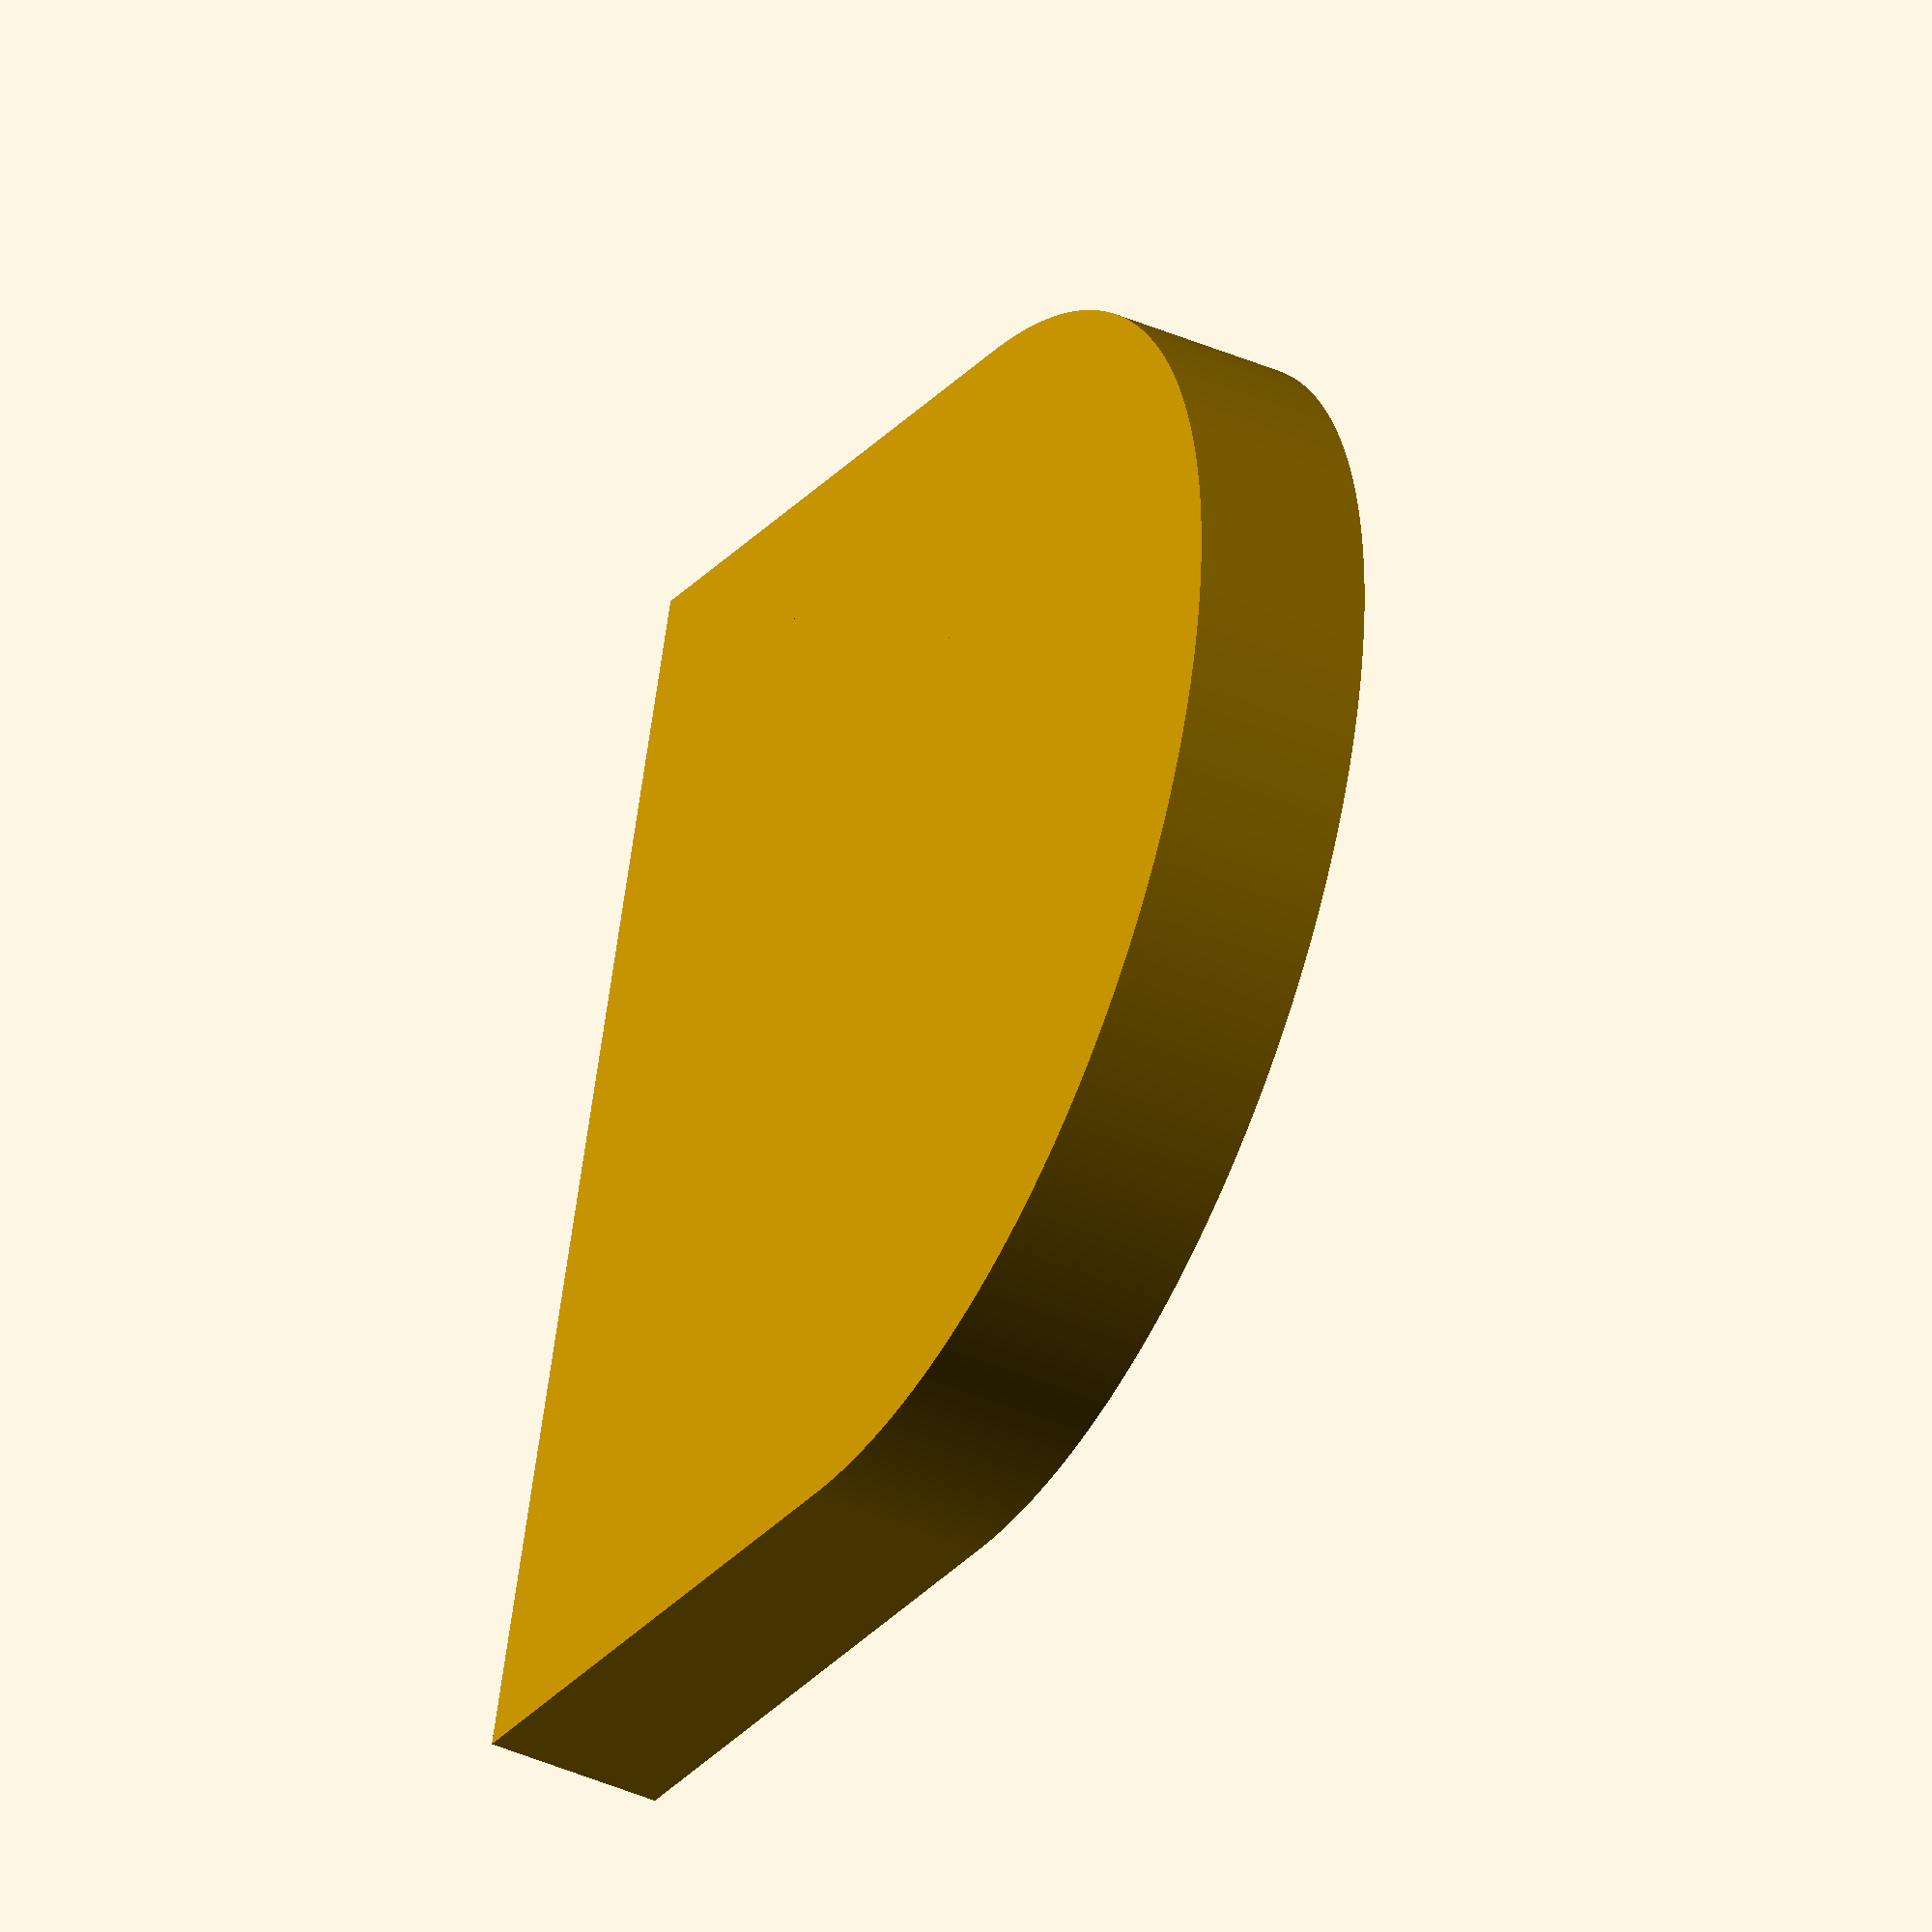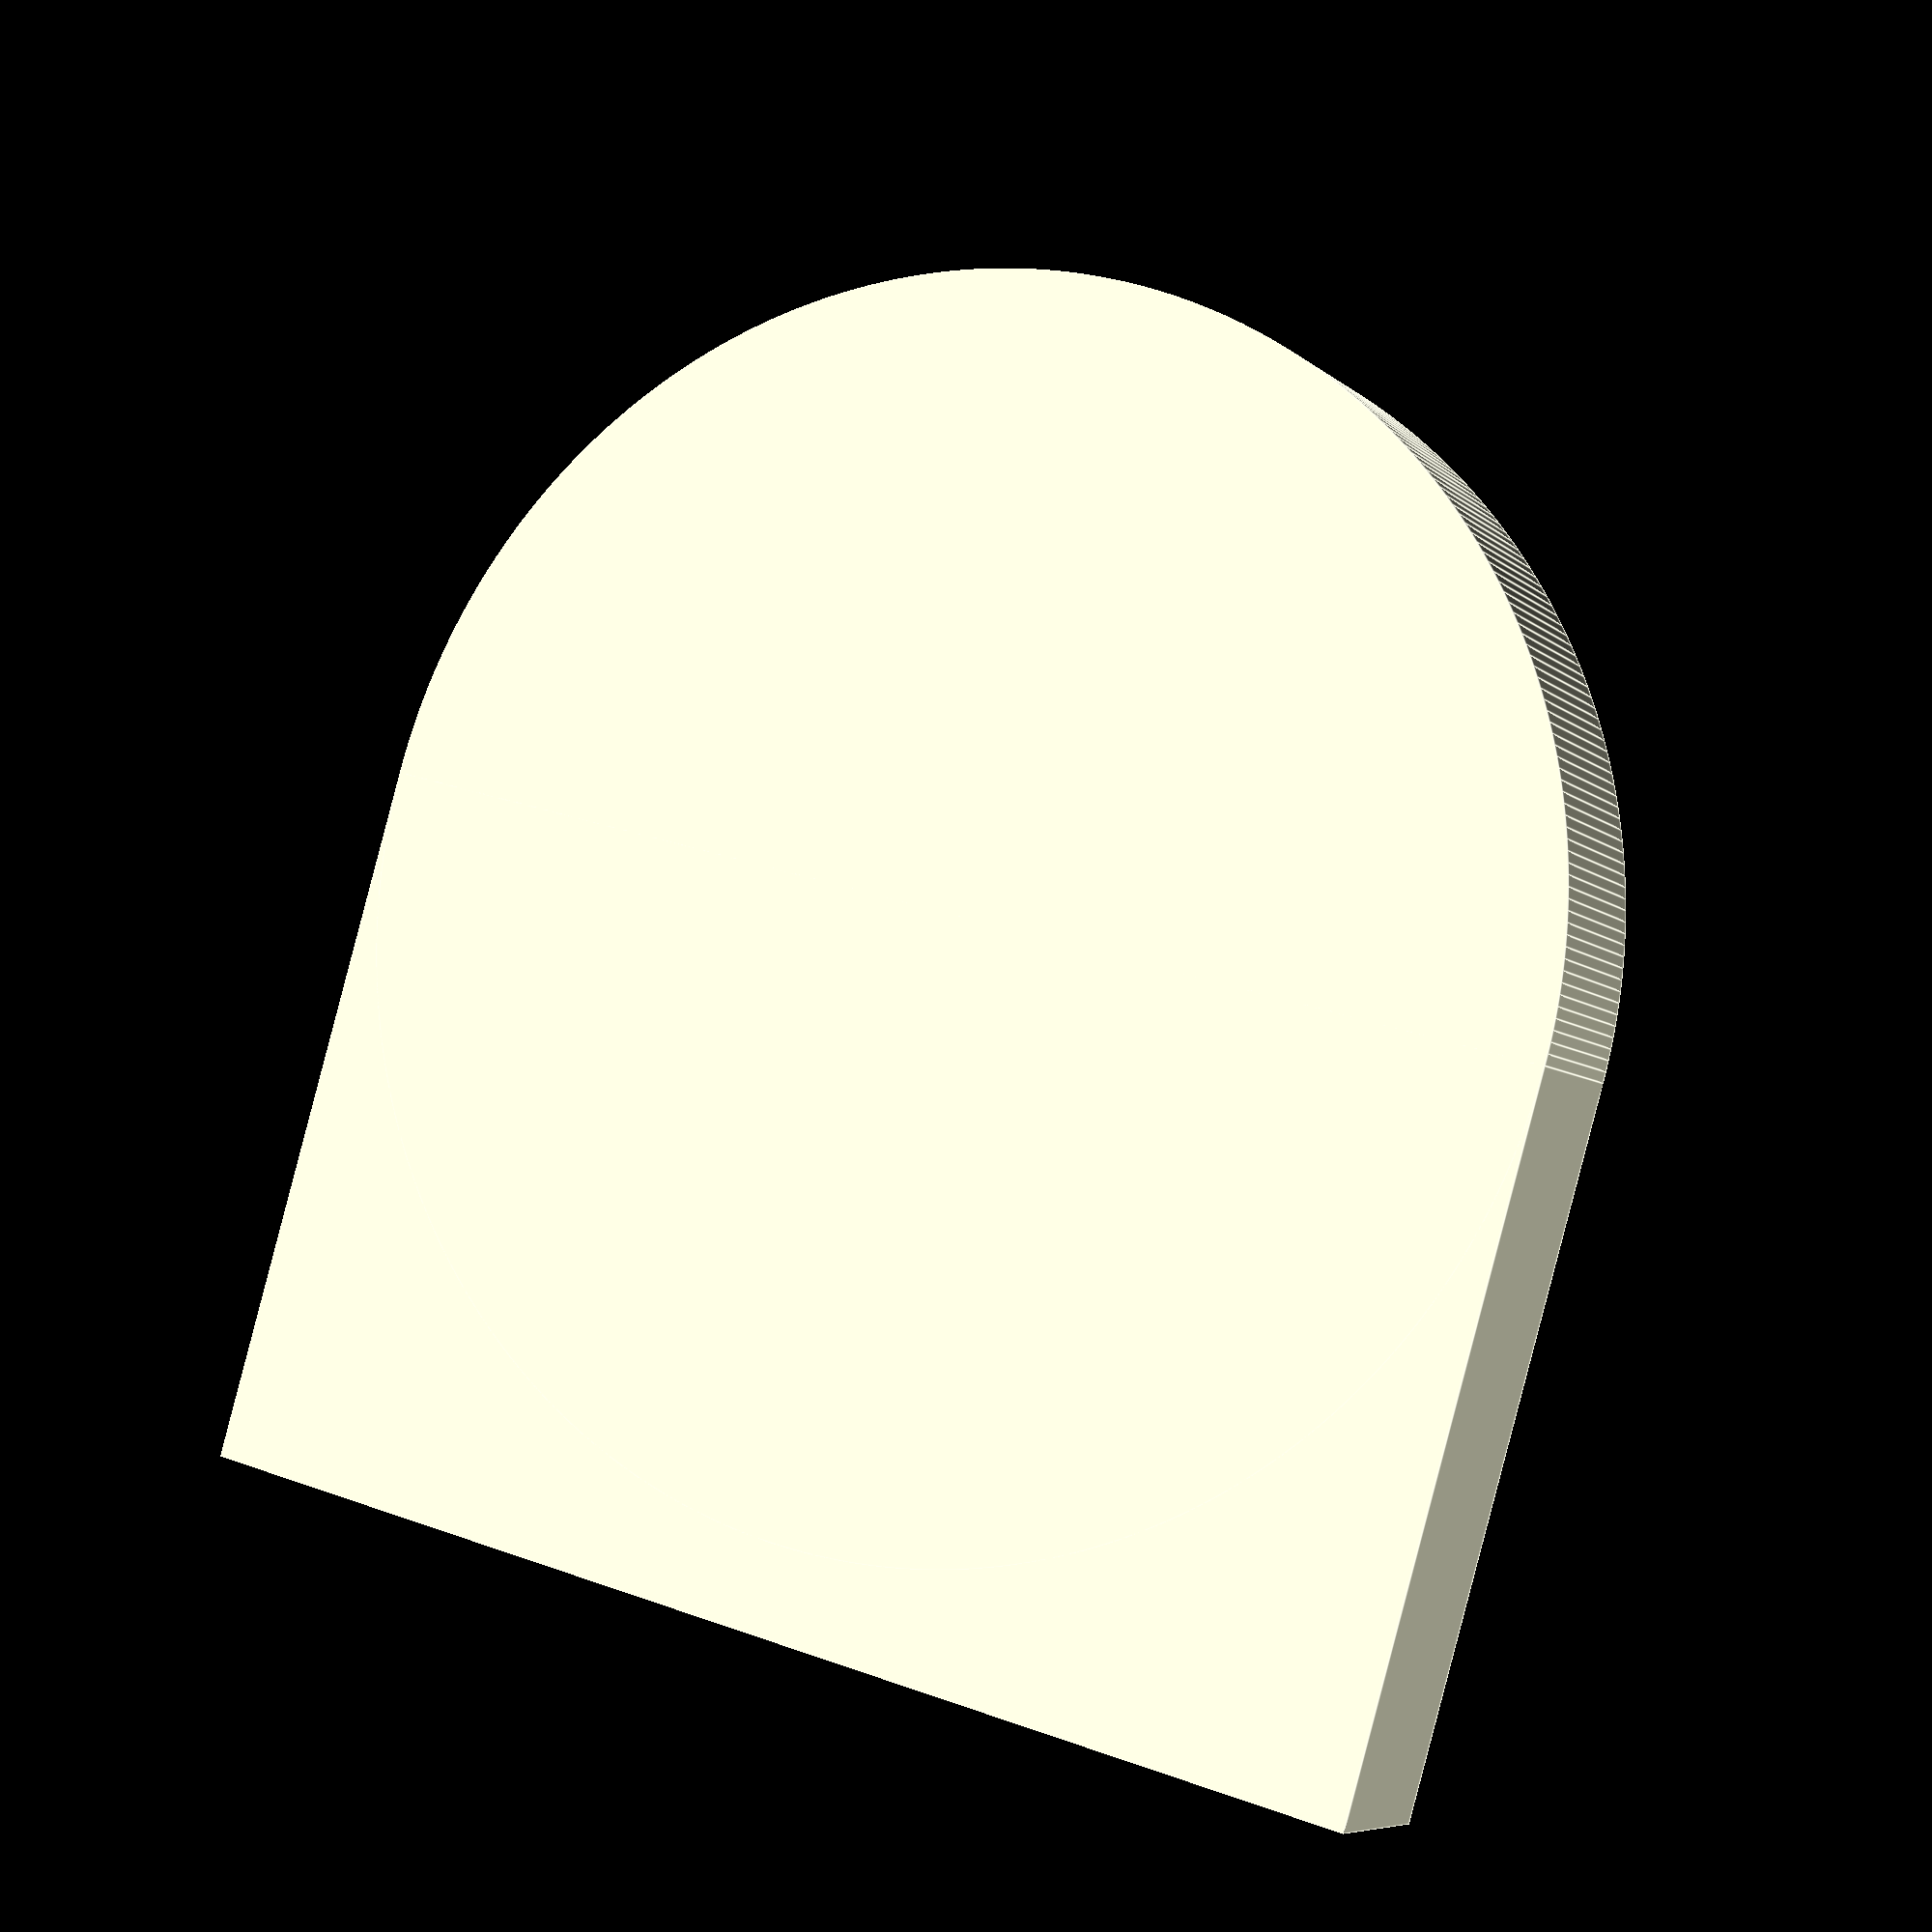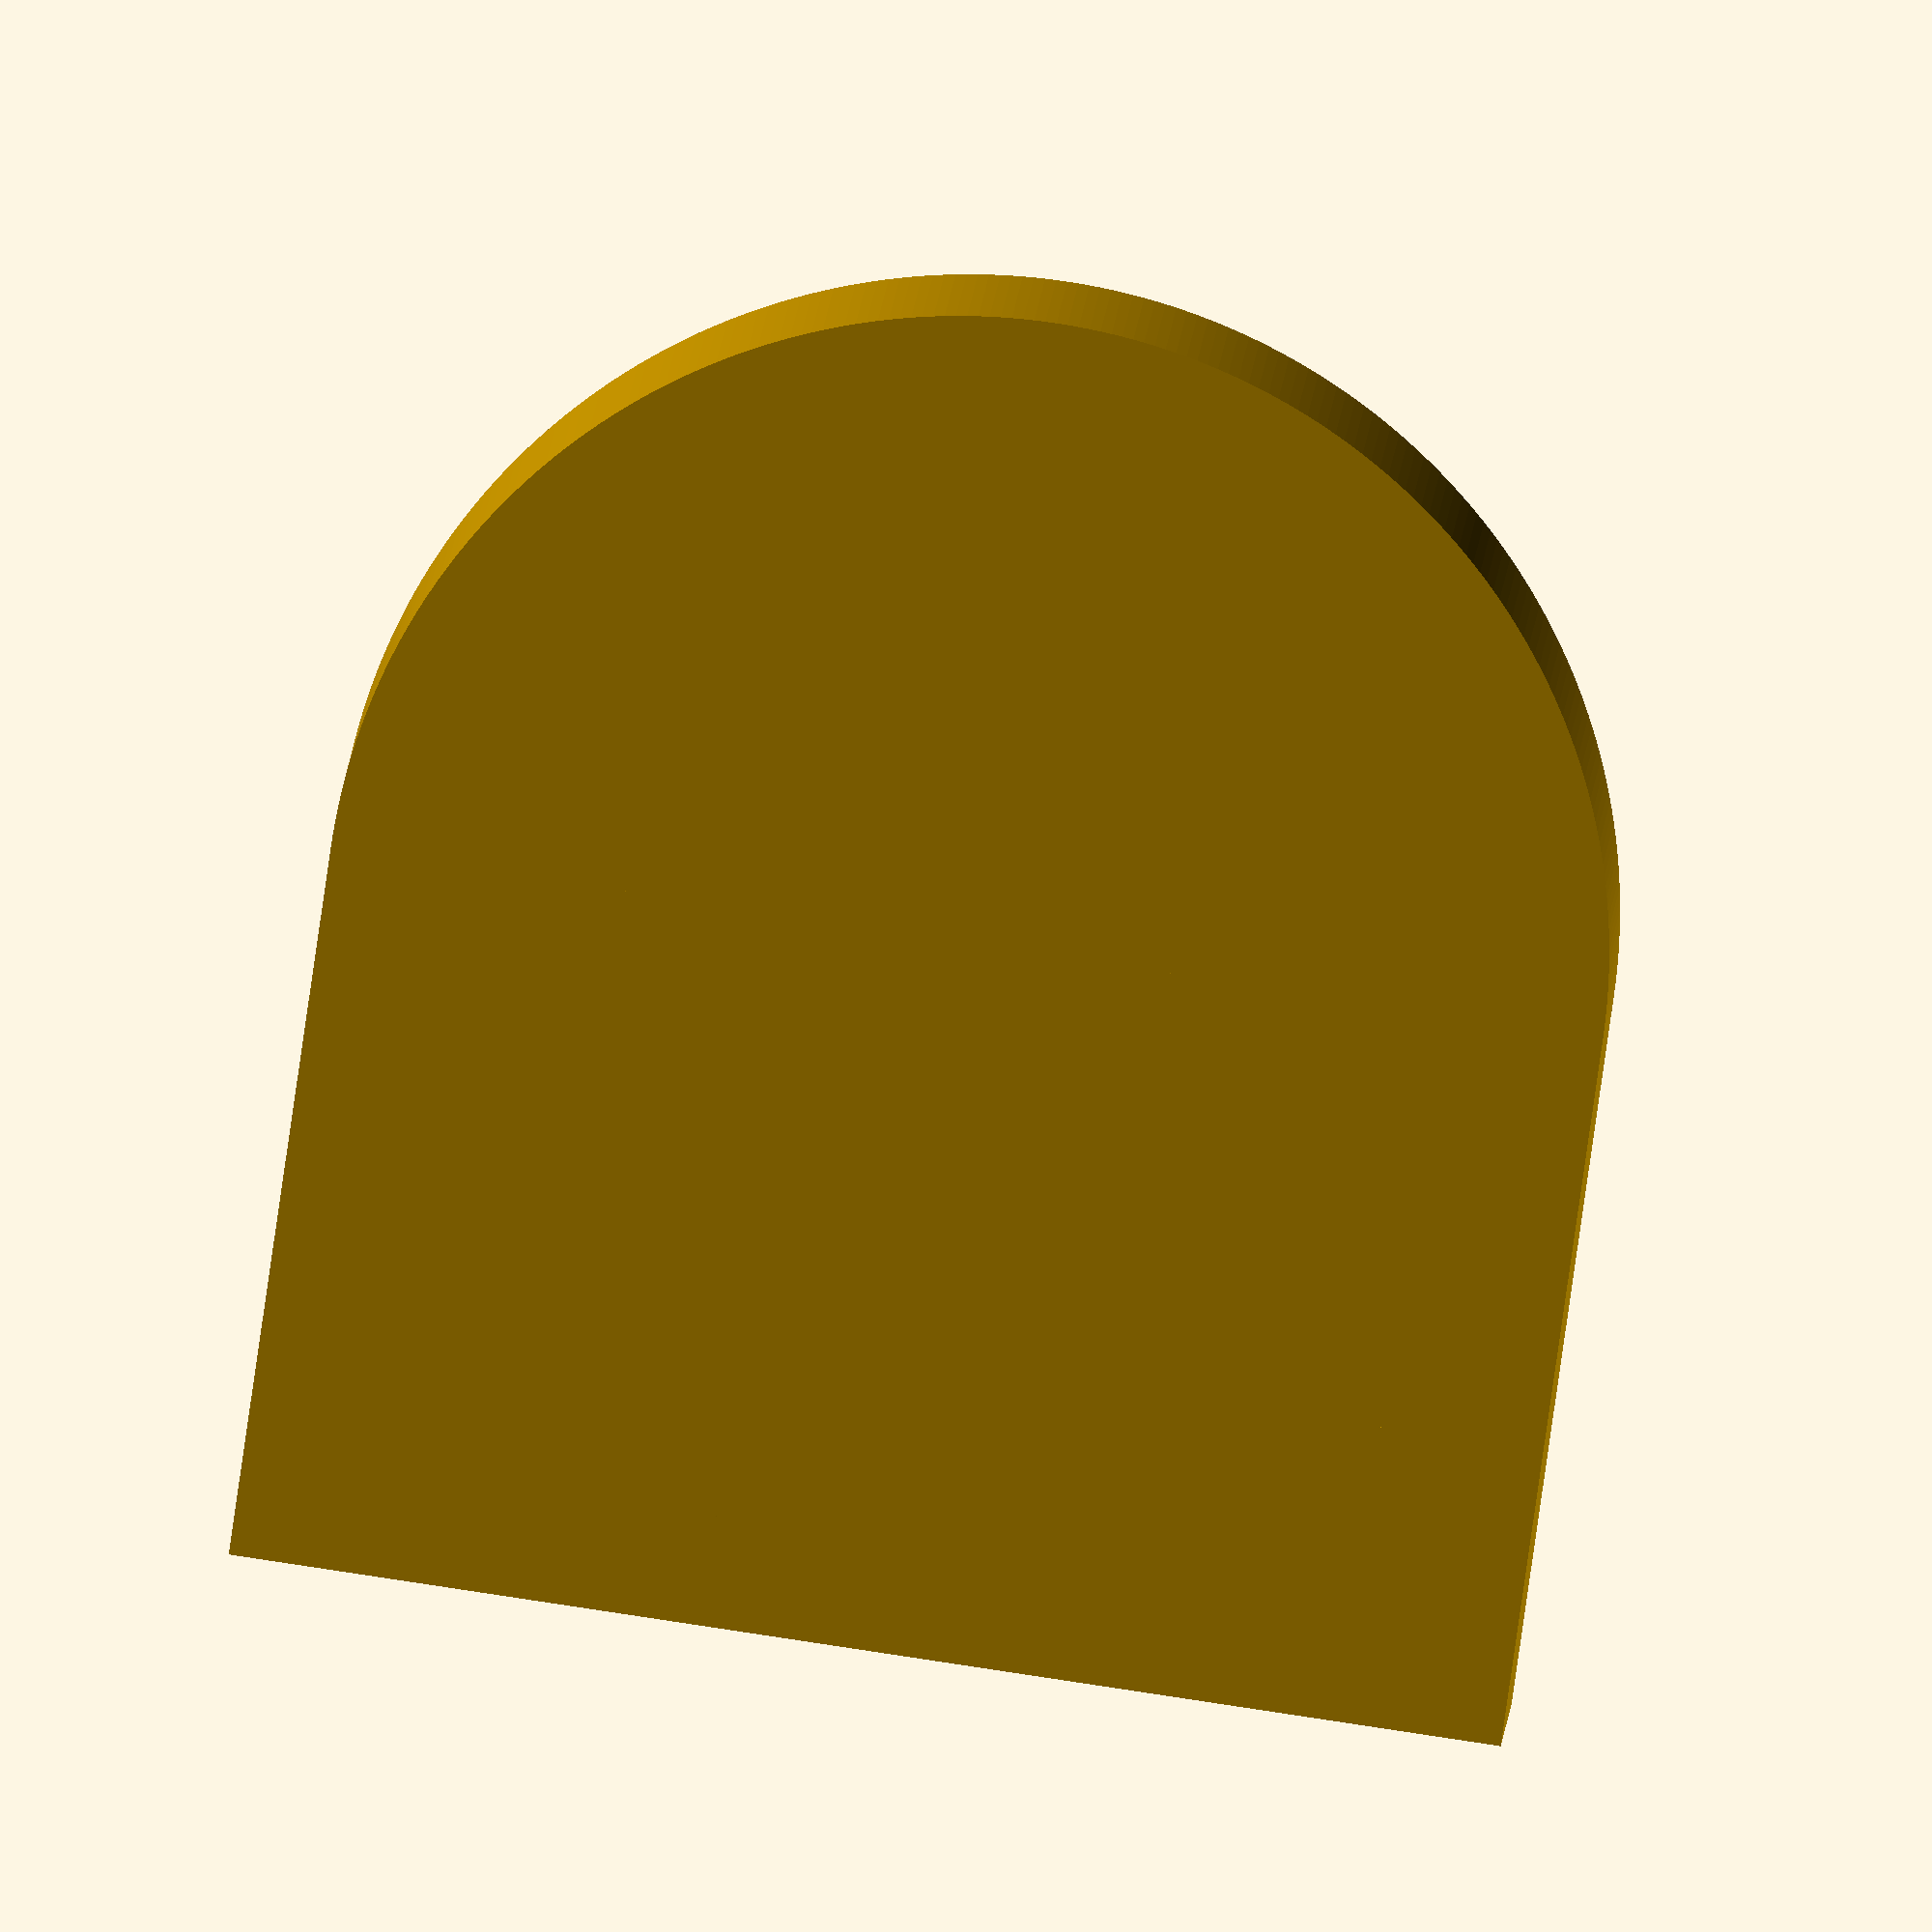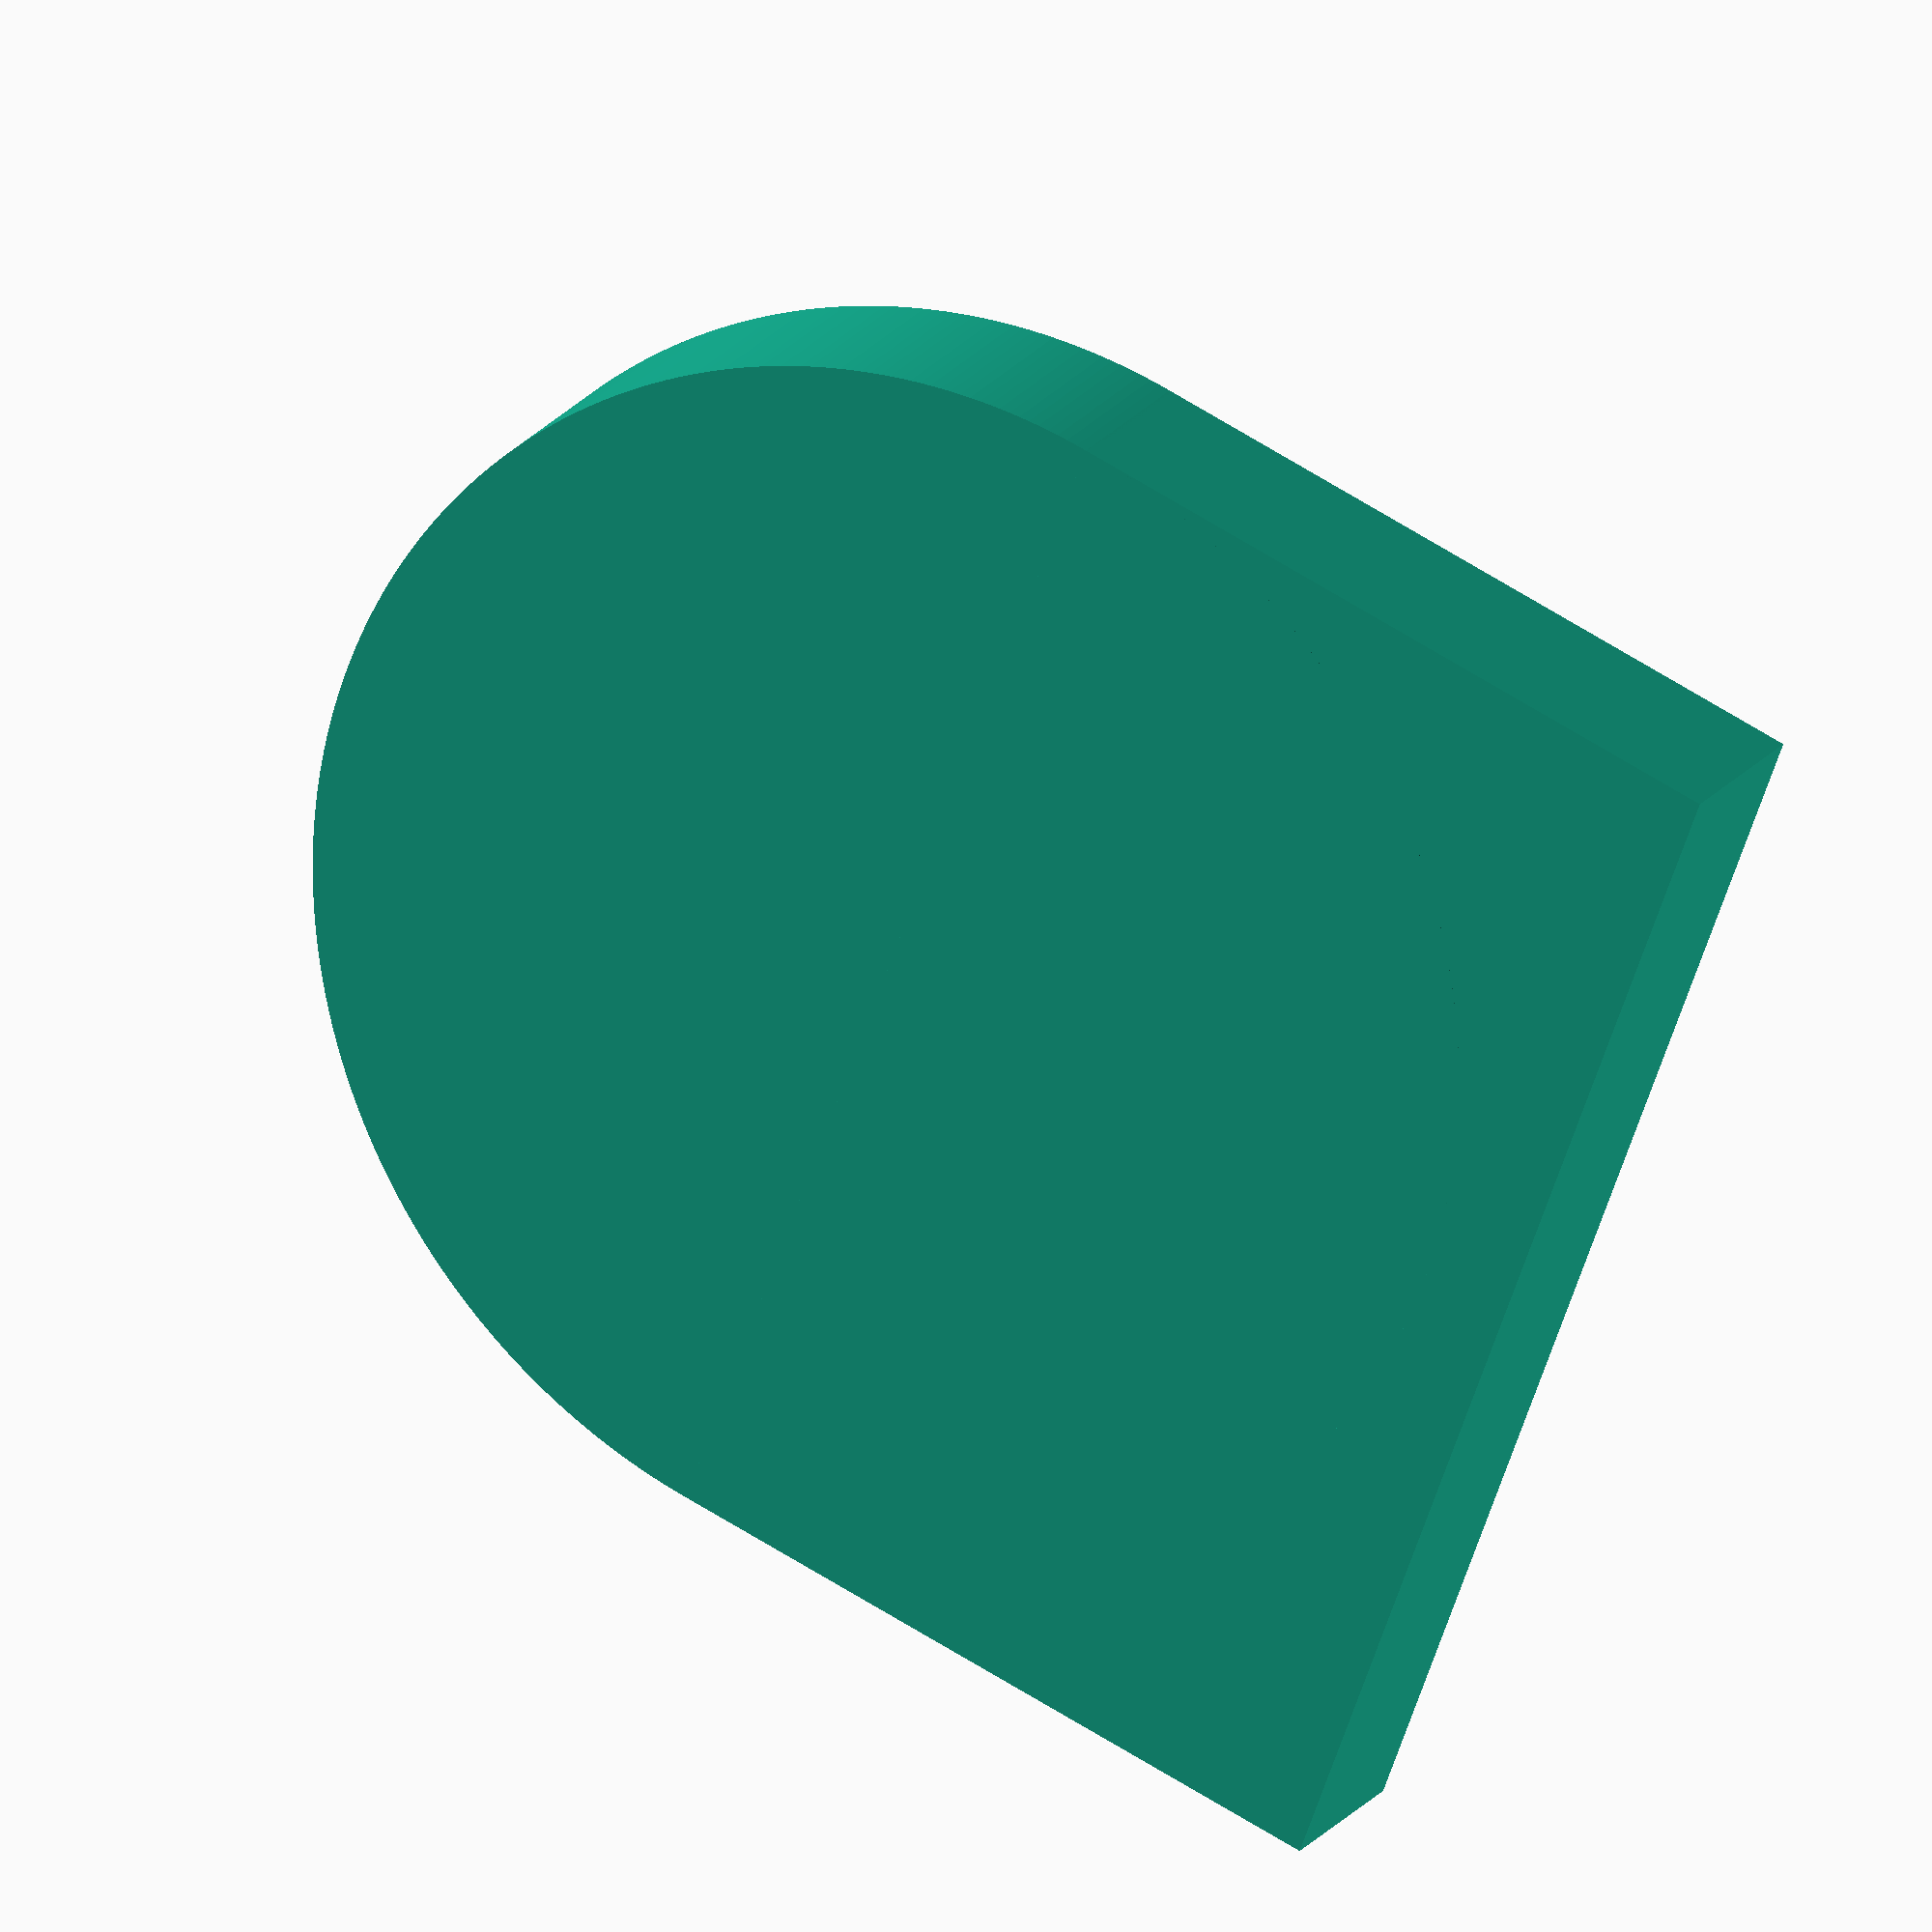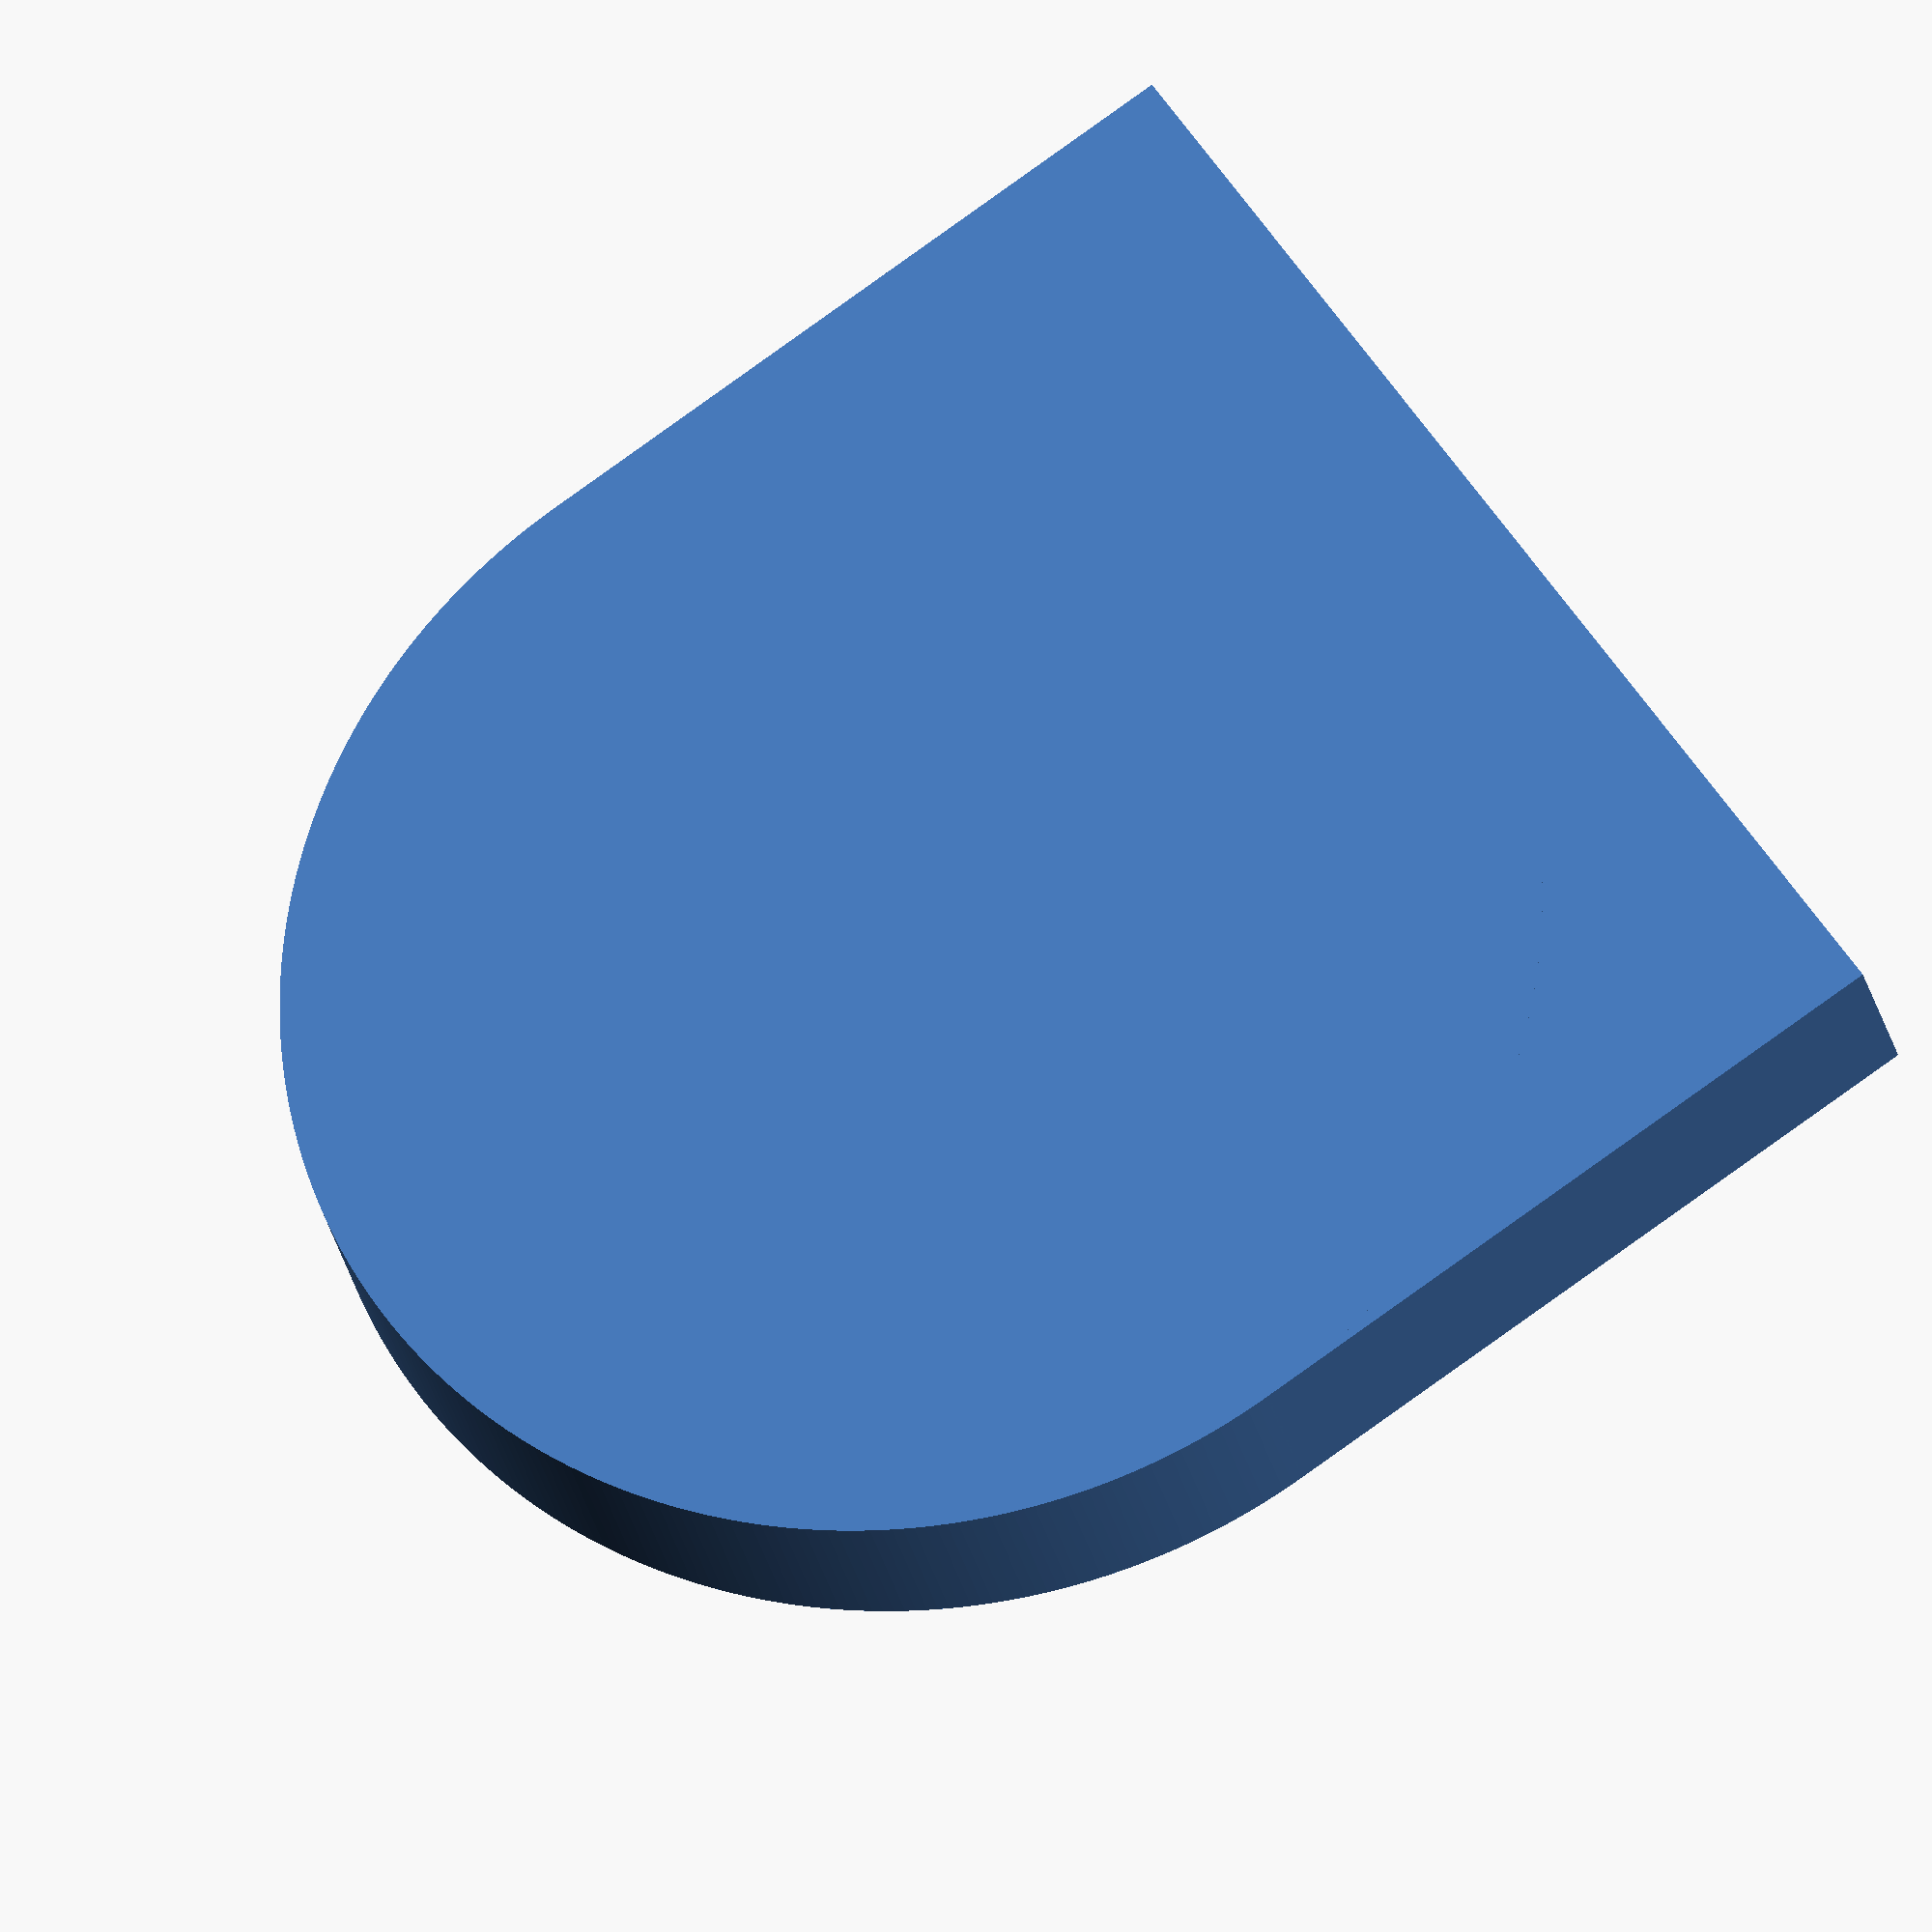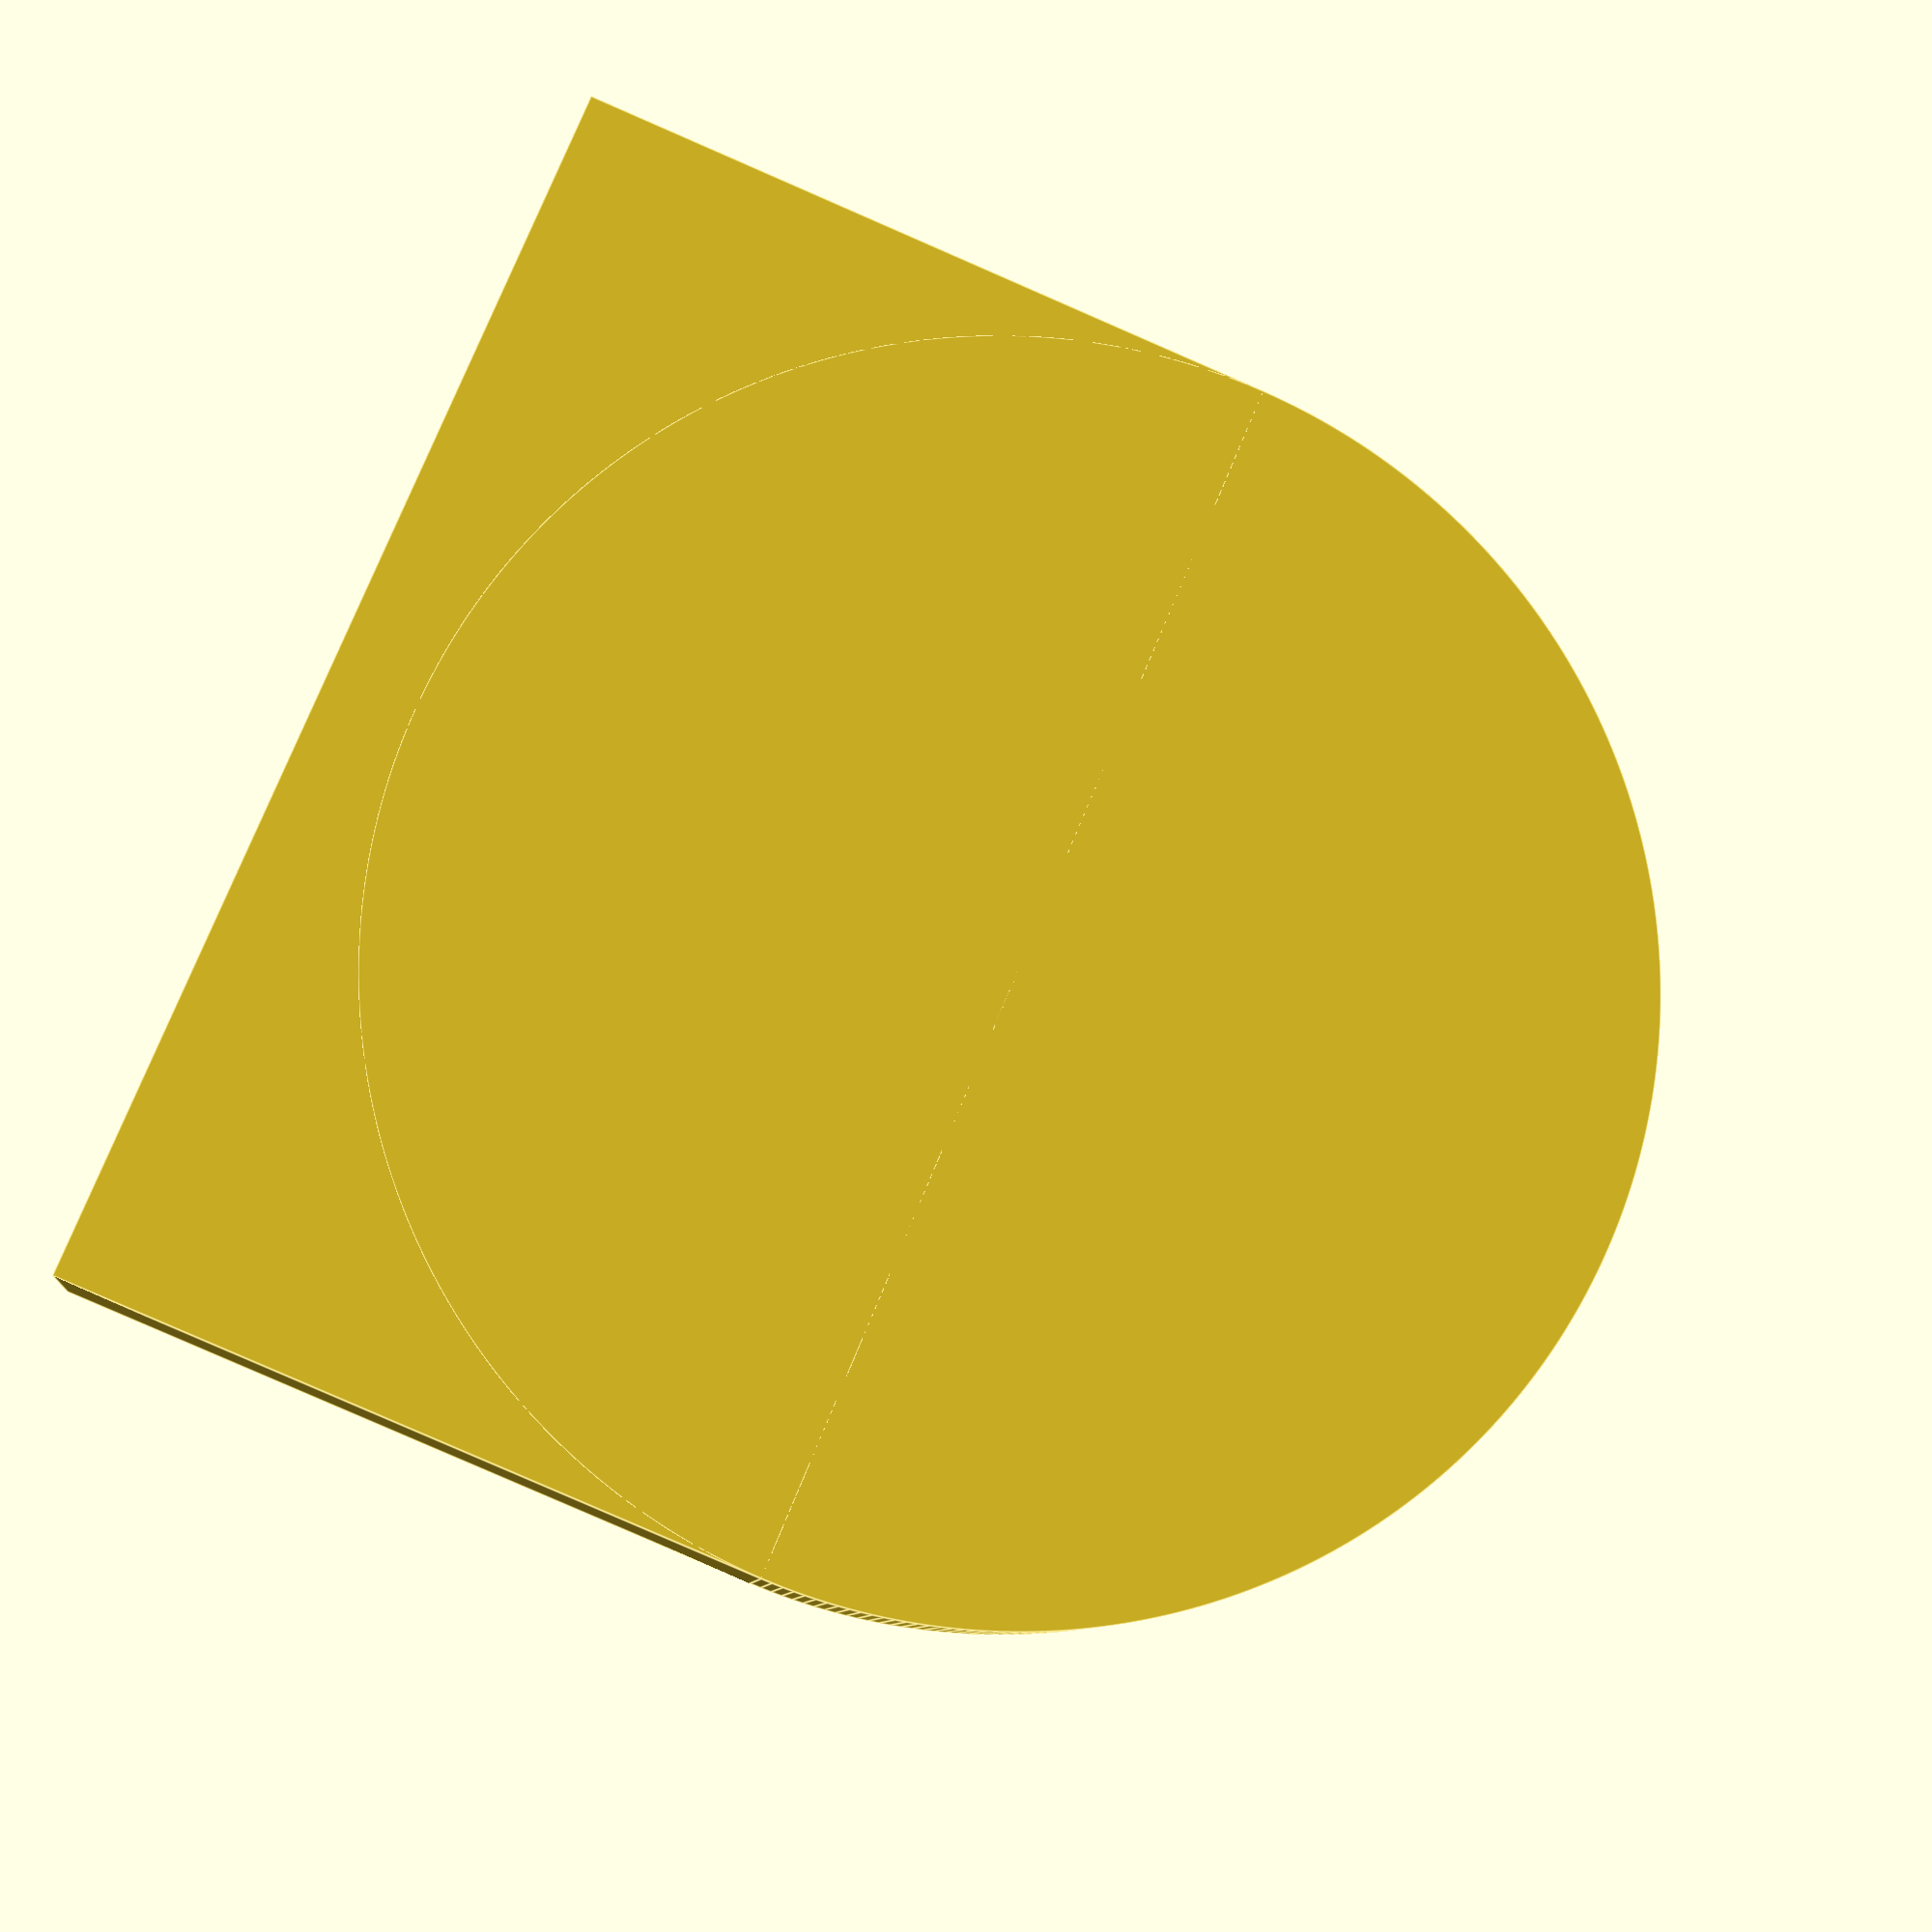
<openscad>
$fs = 0.1;
$fa = 1;
$epsilon = 0.01;


rotate([0, -90, 0]) {
    cube([40, 70, 10]);

    translate([40, 35, 0])
    cylinder(h=10, r=35);
}
</openscad>
<views>
elev=202.3 azim=188.9 roll=206.1 proj=o view=wireframe
elev=90.1 azim=295.4 roll=345.3 proj=p view=edges
elev=76.4 azim=93.4 roll=352.0 proj=o view=wireframe
elev=299.1 azim=325.6 roll=123.4 proj=o view=solid
elev=280.7 azim=70.8 roll=54.2 proj=o view=wireframe
elev=84.8 azim=285.1 roll=246.5 proj=p view=edges
</views>
